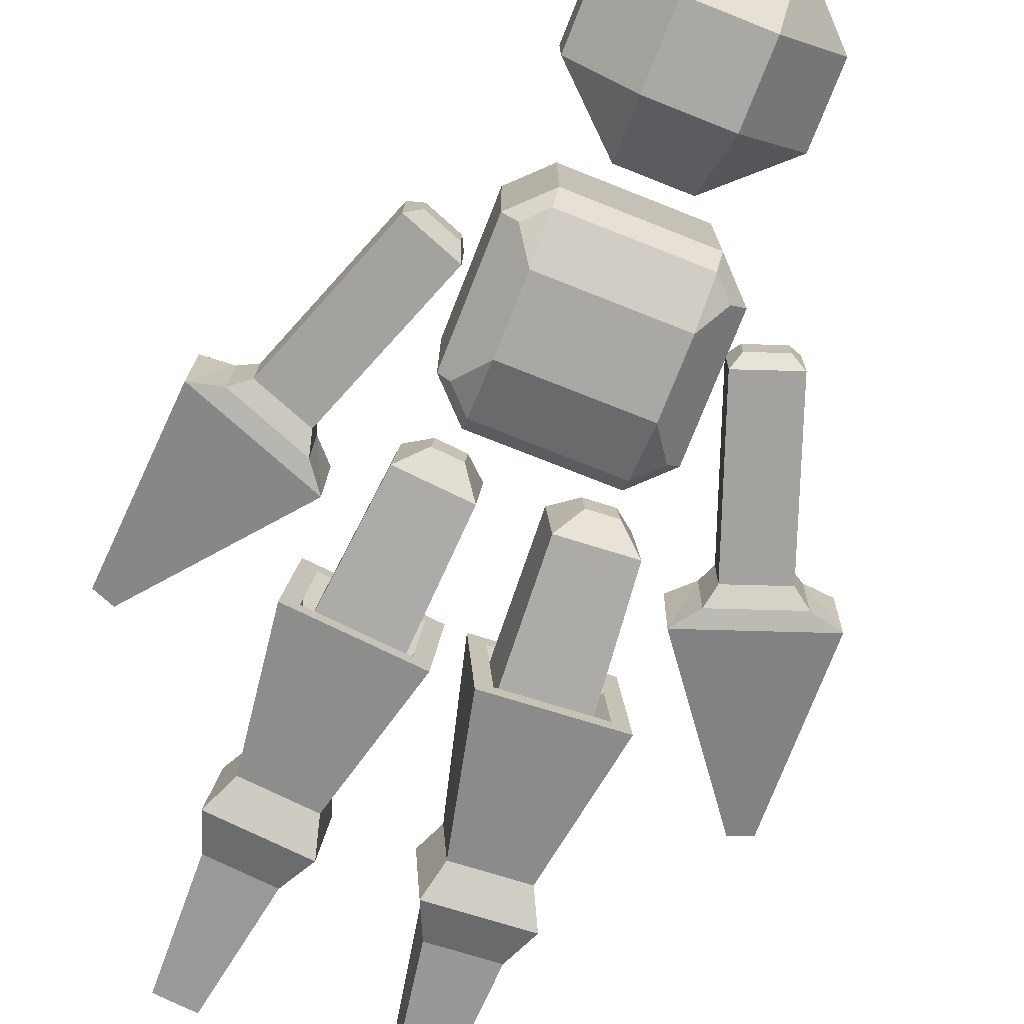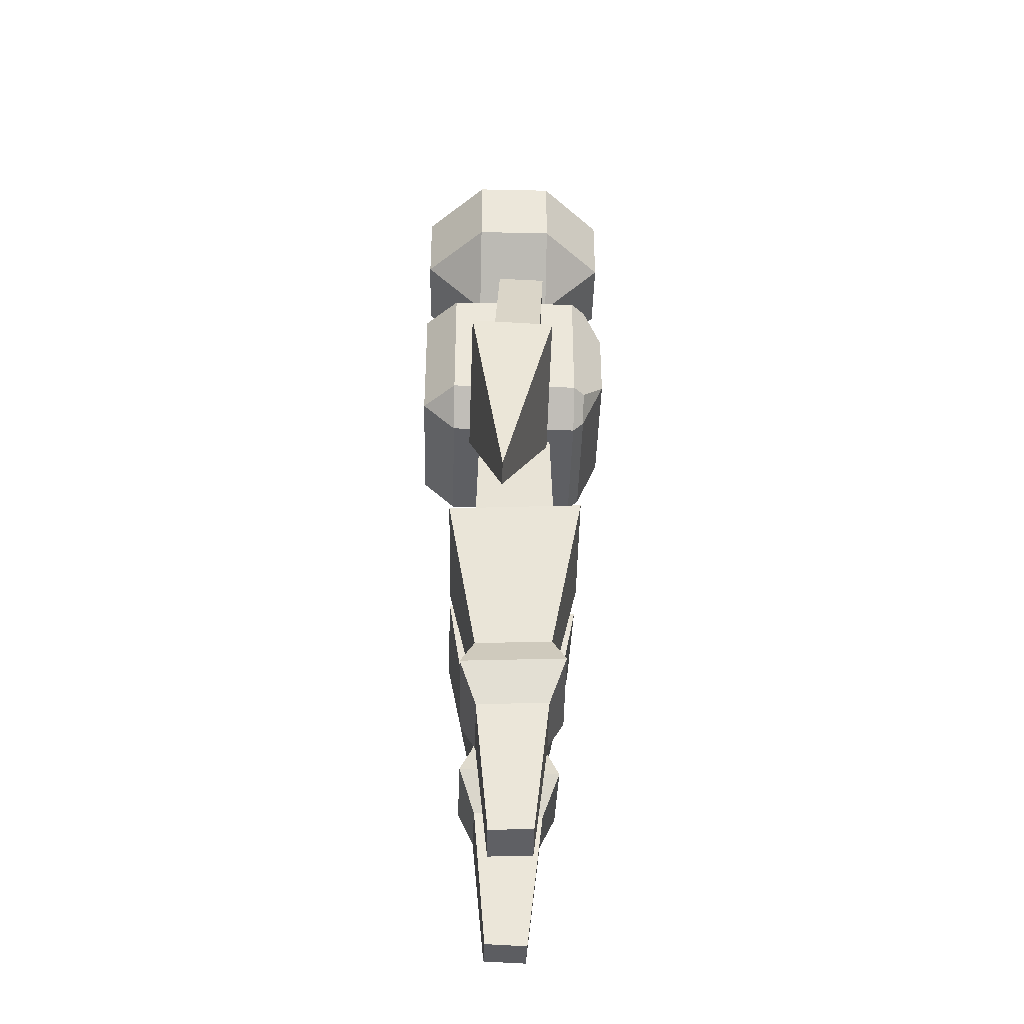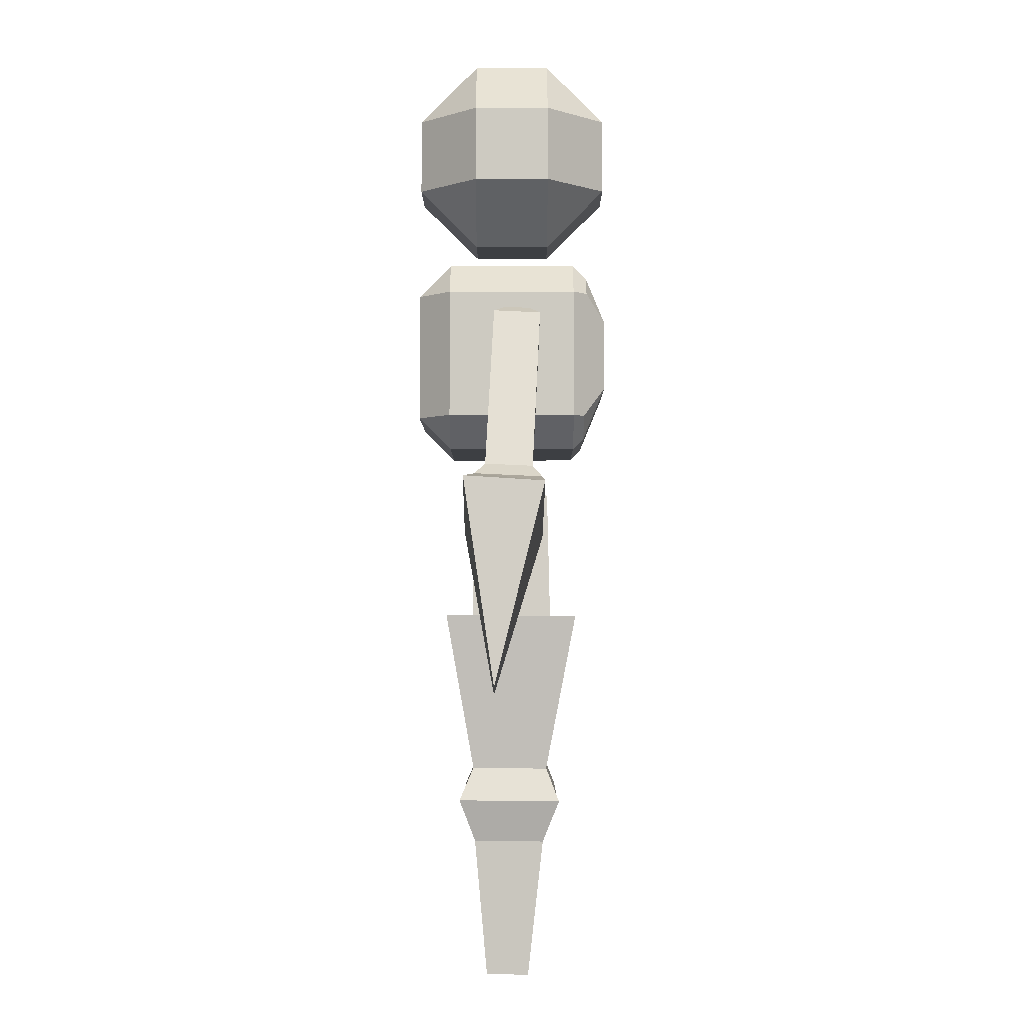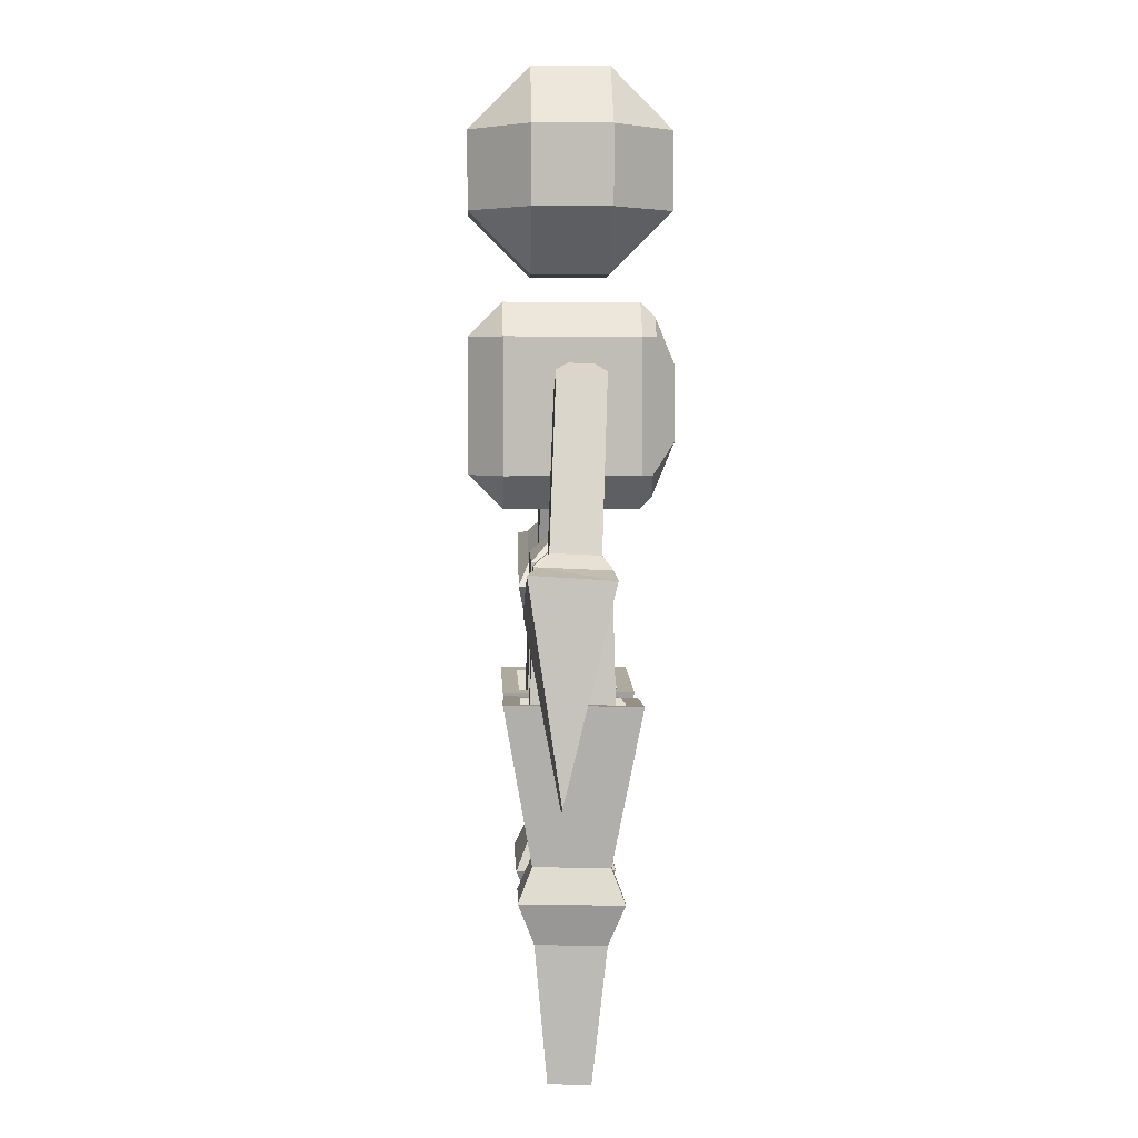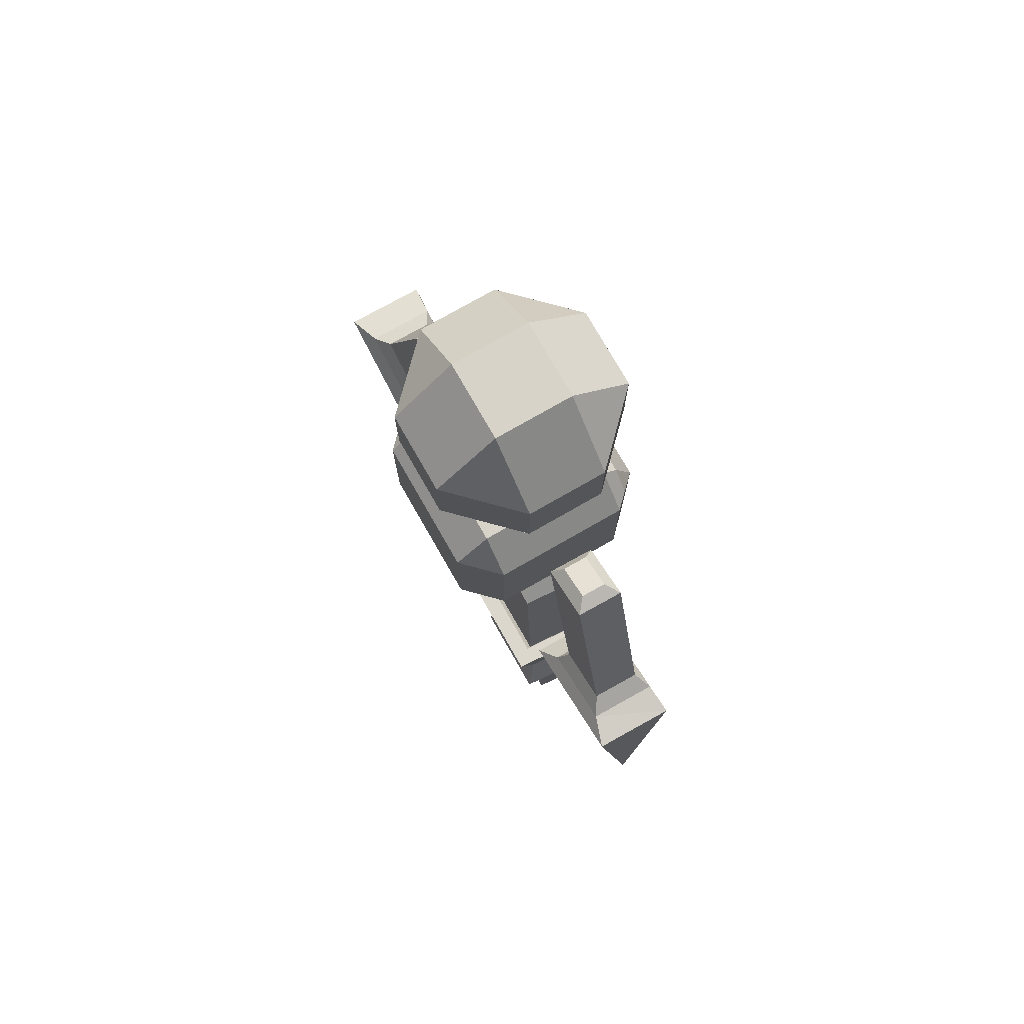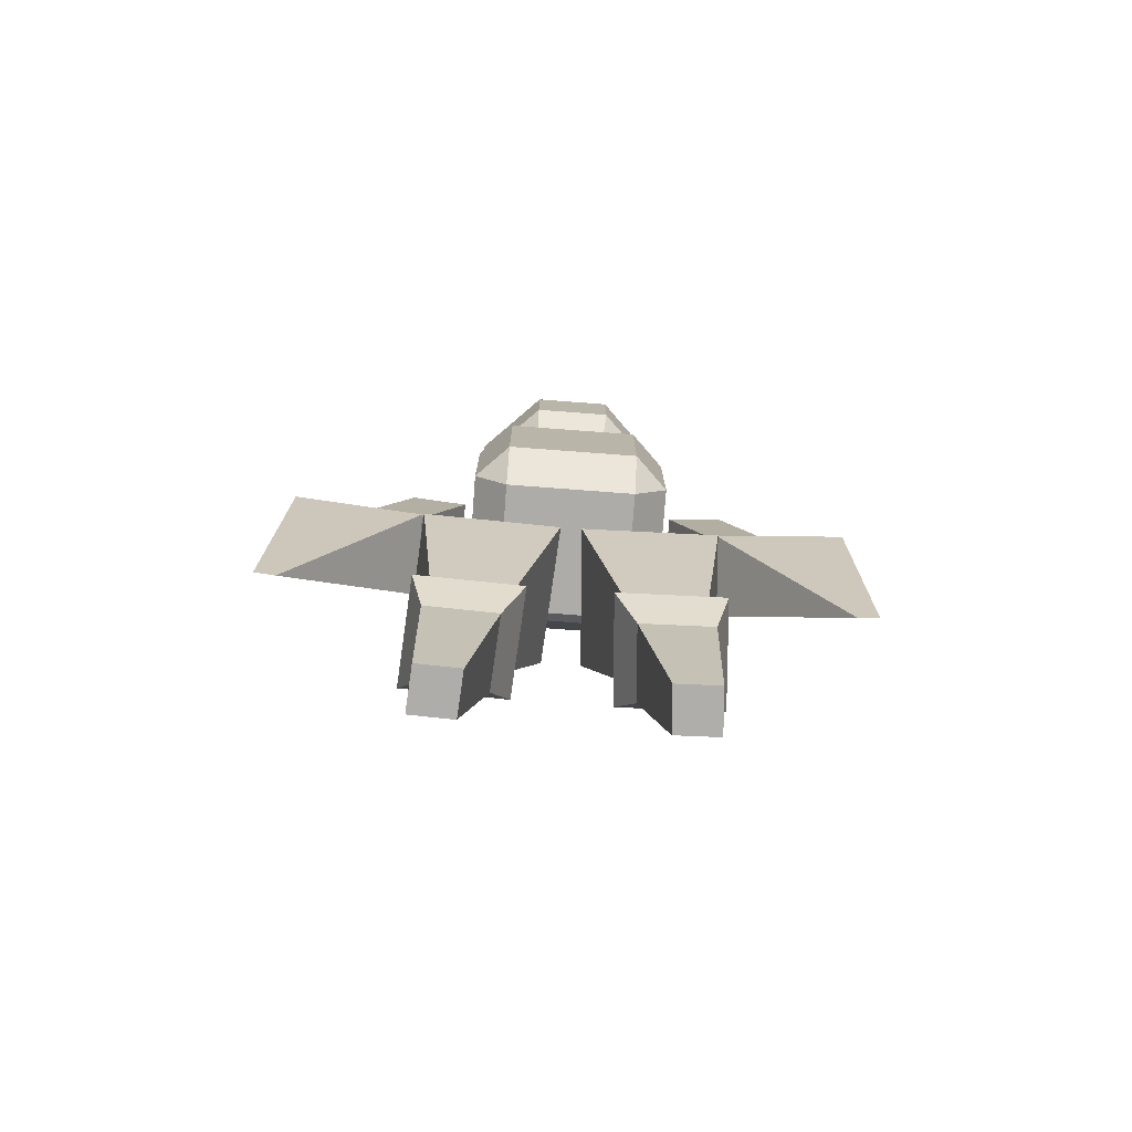
<metadata>
{"format":"obj","ext":"obj","renderer":"f3d","projection":"perspective","resolution":1024,"background":"white","views":[{"elev":-75.1,"azim":158.4,"up":"+Z"},{"elev":-40.7,"azim":88.5,"up":"+Y"},{"elev":-3.8,"azim":90.2,"up":"+Y"},{"elev":4.8,"azim":87.9,"up":"+Y"},{"elev":76.4,"azim":60.2,"up":"+Y"},{"elev":-76.9,"azim":-4.3,"up":"+Y"}]}
</metadata>
<code>
o 立方体.001
v -0.6637 1.711 0.6637
v -0.6637 2.047 1
v -1 2.047 0.6637
v -0.6637 3.375 1
v -0.6637 3.711 0.6637
v -1 3.375 0.6637
v -0.6637 1.711 -0.6637
v -1 2.047 -0.6637
v -0.6637 3.711 -0.6637
v -1 3.375 -0.6637
v 0.6637 1.711 0.6637
v 1 2.047 0.6637
v 0.6637 2.047 1
v 0.6637 3.711 0.6637
v 0.6637 3.375 1
v 1 3.375 0.6637
v 0.6637 1.711 -0.6637
v 1 2.047 -0.6637
v 0.6637 3.711 -0.6637
v 1 3.375 -0.6637
v -0.6637 3.568 -0.8068
v -0.6637 3.102 -1
v -0.8569 3.375 -0.8068
v 0.6637 3.102 -1
v 0.6637 3.568 -0.8068
v 0.8569 3.375 -0.8068
v -0.6637 2.366 -1
v -0.6637 1.822 -0.7747
v -0.8891 2.047 -0.7747
v 0.6637 1.822 -0.7747
v 0.6637 2.366 -1
v 0.8891 2.047 -0.7747
v -0.3371 3.988 0.3886
v -0.3886 4.599 1
v -1 4.599 0.3886
v -0.3886 5.376 1
v -0.3886 5.988 0.3886
v -1 5.376 0.3886
v -0.3371 3.988 -0.3886
v -1 4.599 -0.3886
v -0.3886 4.599 -1
v -0.3886 5.988 -0.3886
v -0.3886 5.376 -1
v -1 5.376 -0.3886
v 0 3.988 -0.3886
v 0 3.988 0.3886
v 0 4.599 1
v 0 5.376 1
v 0 5.988 0.3886
v 0 5.988 -0.3886
v 0 5.376 -1
v 0 4.599 -1
v 0 4.599 -1
v -0.4161 -0.6637 -0.4225
v -0.3581 -0.6583 0.4179
v -1.233 -0.6025 -0.4147
v -1.175 -0.5971 0.4257
v -0.1913 -0.2012 -0.6739
v -0.09885 -0.1926 0.6647
v -1.492 -0.1036 -0.6615
v -1.399 -0.09508 0.6771
v -0.5481 -1.743 -0.3654
v -0.4959 -1.739 0.3907
v -1.283 -1.688 -0.3584
v -1.231 -1.683 0.3977
v -0.4504 -2.09 -0.4989
v -0.3794 -2.083 0.5295
v -1.45 -2.015 -0.4894
v -1.379 -2.008 0.539
v -0.6281 -2.489 -0.33
v -0.5795 -2.484 0.3731
v -1.311 -2.438 -0.3235
v -1.263 -2.433 0.3796
v -0.8554 -3.839 -0.1741
v -0.826 -3.837 0.2513
v -1.269 -3.808 -0.1702
v -1.239 -3.806 0.2552
v -2.903 -0.81 0.1639
v -2.686 -0.8902 0.1662
v -2.287 1.386 -0.2155
v -2.284 1.408 0.261
v -1.721 1.178 -0.2094
v -1.718 1.2 0.2671
v -2.774 1.199 -0.3357
v -2.464 1.265 -0.3078
v -2.46 1.297 0.3666
v -2.767 1.25 0.4714
v -1.663 0.9697 -0.2992
v -1.467 0.7164 -0.3217
v -1.659 1.001 0.3752
v -1.46 0.7679 0.4855
v -0.5101 1.352 -0.1602
v -0.3214 1.12 -0.3822
v -0.4883 1.354 0.1542
v -0.2692 1.124 0.3727
v -0.8035 1.374 -0.1574
v -1.055 1.175 -0.3752
v -0.7818 1.376 0.157
v -1.003 1.179 0.3797
v -1.677 3.037 -0.2967
v -1.532 3.109 -0.188
v -1.53 3.121 0.06306
v -1.674 3.06 0.1798
v -1.178 2.979 -0.1842
v -1.111 2.829 -0.2906
v -1.176 2.99 0.06686
v -1.108 2.851 0.1859
v -0.3418 -0.188 -0.5056
v -0.2724 -0.1816 0.4995
v -1.318 -0.1147 -0.4963
v -1.249 -0.1083 0.5088
v 0.3371 3.988 0.3886
v 0.3886 4.599 1
v 1 4.599 0.3886
v 0.3886 5.376 1
v 0.3886 5.988 0.3886
v 1 5.376 0.3886
v 0.3371 3.988 -0.3886
v 1 4.599 -0.3886
v 0.3886 4.599 -1
v 0.3886 5.988 -0.3886
v 0.3886 5.376 -1
v 1 5.376 -0.3886
v 0.4161 -0.6637 -0.4225
v 0.3581 -0.6583 0.4179
v 1.233 -0.6025 -0.4147
v 1.175 -0.5971 0.4257
v 0.1913 -0.2012 -0.6739
v 0.09885 -0.1926 0.6647
v 1.492 -0.1036 -0.6615
v 1.399 -0.09508 0.6771
v 0.5481 -1.743 -0.3654
v 0.4959 -1.739 0.3907
v 1.283 -1.688 -0.3584
v 1.231 -1.683 0.3977
v 0.4504 -2.09 -0.4989
v 0.3794 -2.083 0.5295
v 1.45 -2.015 -0.4894
v 1.379 -2.008 0.539
v 0.6281 -2.489 -0.33
v 0.5795 -2.484 0.3731
v 1.311 -2.438 -0.3235
v 1.263 -2.433 0.3796
v 0.8554 -3.839 -0.1741
v 0.826 -3.837 0.2513
v 1.269 -3.808 -0.1702
v 1.239 -3.806 0.2552
v 2.903 -0.81 0.1639
v 2.686 -0.8902 0.1662
v 2.287 1.386 -0.2155
v 2.284 1.408 0.261
v 1.721 1.178 -0.2094
v 1.718 1.2 0.2671
v 2.774 1.199 -0.3357
v 2.464 1.265 -0.3078
v 2.46 1.297 0.3666
v 2.767 1.25 0.4714
v 1.663 0.9697 -0.2992
v 1.467 0.7164 -0.3217
v 1.659 1.001 0.3752
v 1.46 0.7679 0.4855
v 0.5101 1.352 -0.1602
v 0.3214 1.12 -0.3822
v 0.4883 1.354 0.1542
v 0.2692 1.124 0.3727
v 0.8035 1.374 -0.1574
v 1.055 1.175 -0.3752
v 0.7818 1.376 0.157
v 1.003 1.179 0.3797
v 1.677 3.037 -0.2967
v 1.532 3.109 -0.188
v 1.53 3.121 0.06306
v 1.674 3.06 0.1798
v 1.178 2.979 -0.1842
v 1.111 2.829 -0.2906
v 1.176 2.99 0.06686
v 1.108 2.851 0.1859
v 0.3418 -0.188 -0.5056
v 0.2724 -0.1816 0.4995
v 1.318 -0.1147 -0.4963
v 1.249 -0.1083 0.5088
f 15 2 13
f 20 12 18
f 9 14 19
f 6 8 3
f 20 25 19
f 1 2 3
f 4 5 6
f 10 27 8
f 30 18 17
f 11 12 13
f 14 15 16
f 31 24 20
f 1 8 7
f 4 3 2
f 9 6 5
f 8 28 7
f 22 31 27
f 21 10 9
f 17 12 11
f 14 20 19
f 13 16 15
f 11 2 1
f 5 15 14
f 17 1 7
f 21 22 23
f 24 25 26
f 22 25 24
f 19 21 9
f 27 28 29
f 30 31 32
f 31 28 27
f 7 30 17
f 38 40 35
f 33 34 35
f 36 37 38
f 39 40 41
f 42 43 44
f 33 40 39
f 36 35 34
f 42 38 37
f 41 44 43
f 39 53 45
f 41 51 53
f 43 50 51
f 42 49 50
f 37 48 49
f 36 47 48
f 47 33 46
f 39 46 33
f 81 107 83
f 90 82 88
f 90 81 83
f 82 100 80
f 98 92 96
f 57 97 56
f 93 55 54
f 55 58 54
f 95 57 55
f 61 64 65
f 56 61 57
f 56 58 60
f 57 59 55
f 64 69 65
f 58 63 62
f 58 64 60
f 59 65 63
f 66 72 68
f 63 66 62
f 64 66 68
f 63 69 67
f 73 76 77
f 69 71 67
f 69 72 73
f 66 71 70
f 77 74 75
f 70 75 74
f 70 76 72
f 73 75 71
f 107 82 83
f 102 104 106
f 88 80 85
f 91 78 87
f 91 89 79
f 84 79 89
f 85 81 86
f 84 86 87
f 91 86 90
f 89 90 88
f 84 88 85
f 84 87 78
f 94 93 92
f 94 99 95
f 96 99 98
f 96 93 97
f 97 54 56
f 101 103 100
f 102 107 103
f 104 107 106
f 101 105 104
f 100 81 80
f 61 110 111
f 58 109 59
f 58 110 108
f 61 109 111
f 119 117 114
f 112 114 113
f 115 117 116
f 118 120 119
f 121 123 122
f 119 112 118
f 114 115 113
f 117 121 116
f 123 120 122
f 118 53 120
f 51 120 53
f 50 122 51
f 49 121 50
f 48 116 49
f 47 115 48
f 47 112 113
f 46 118 112
f 151 177 173
f 152 160 158
f 160 151 156
f 152 170 175
f 168 162 164
f 127 167 169
f 125 163 124
f 128 125 124
f 127 165 125
f 131 134 130
f 131 126 127
f 126 128 124
f 129 127 125
f 139 134 135
f 128 133 129
f 134 128 130
f 129 135 131
f 142 136 138
f 136 133 132
f 134 136 132
f 133 139 135
f 143 146 142
f 141 139 137
f 139 142 138
f 136 141 137
f 144 147 145
f 140 145 141
f 146 140 142
f 145 143 141
f 152 177 153
f 174 172 176
f 150 158 155
f 148 161 157
f 161 149 159
f 149 154 159
f 151 155 156
f 156 154 157
f 161 156 157
f 159 160 161
f 154 158 159
f 154 148 157
f 163 164 162
f 164 169 168
f 169 166 168
f 166 163 162
f 124 167 126
f 171 173 172
f 172 177 176
f 177 174 176
f 175 171 174
f 151 170 150
f 131 180 130
f 179 128 129
f 128 180 130
f 131 179 129
f 15 4 2
f 20 16 12
f 9 5 14
f 6 10 8
f 20 26 25
f 10 23 22
f 22 27 10
f 27 29 8
f 30 32 18
f 26 20 24
f 20 18 31
f 18 32 31
f 1 3 8
f 4 6 3
f 9 10 6
f 8 29 28
f 22 24 31
f 21 23 10
f 17 18 12
f 14 16 20
f 13 12 16
f 11 13 2
f 5 4 15
f 17 11 1
f 22 21 25
f 19 25 21
f 31 30 28
f 7 28 30
f 38 44 40
f 33 35 40
f 36 38 35
f 42 44 38
f 41 40 44
f 39 41 53
f 41 43 51
f 43 42 50
f 42 37 49
f 37 36 48
f 36 34 47
f 47 34 33
f 39 45 46
f 81 103 107
f 90 83 82
f 90 86 81
f 82 105 100
f 98 94 92
f 57 99 97
f 93 95 55
f 55 59 58
f 95 99 57
f 61 60 64
f 56 60 61
f 56 54 58
f 57 61 59
f 64 68 69
f 58 59 63
f 58 62 64
f 59 61 65
f 66 70 72
f 63 67 66
f 64 62 66
f 63 65 69
f 73 72 76
f 69 73 71
f 69 68 72
f 66 67 71
f 77 76 74
f 70 71 75
f 70 74 76
f 73 77 75
f 107 105 82
f 102 101 104
f 88 82 80
f 91 79 78
f 84 78 79
f 85 80 81
f 84 85 86
f 91 87 86
f 89 91 90
f 84 89 88
f 94 95 93
f 94 98 99
f 96 97 99
f 96 92 93
f 97 93 54
f 101 102 103
f 102 106 107
f 104 105 107
f 101 100 105
f 100 103 81
f 61 60 110
f 58 108 109
f 58 60 110
f 61 59 109
f 119 123 117
f 119 114 112
f 114 117 115
f 117 123 121
f 123 119 120
f 118 45 53
f 51 122 120
f 50 121 122
f 49 116 121
f 48 115 116
f 47 113 115
f 47 46 112
f 46 45 118
f 151 153 177
f 152 153 160
f 160 153 151
f 152 150 170
f 168 166 162
f 127 126 167
f 125 165 163
f 128 129 125
f 127 169 165
f 131 135 134
f 131 130 126
f 126 130 128
f 129 131 127
f 139 138 134
f 128 132 133
f 134 132 128
f 129 133 135
f 142 140 136
f 136 137 133
f 134 138 136
f 133 137 139
f 143 147 146
f 141 143 139
f 139 143 142
f 136 140 141
f 144 146 147
f 140 144 145
f 146 144 140
f 145 147 143
f 152 175 177
f 174 171 172
f 150 152 158
f 148 149 161
f 149 148 154
f 151 150 155
f 156 155 154
f 161 160 156
f 159 158 160
f 154 155 158
f 163 165 164
f 164 165 169
f 169 167 166
f 166 167 163
f 124 163 167
f 171 170 173
f 172 173 177
f 177 175 174
f 175 170 171
f 151 173 170
f 131 181 180
f 179 178 128
f 128 178 180
f 131 181 179
l 41 52
l 52 53
l 120 52

</code>
